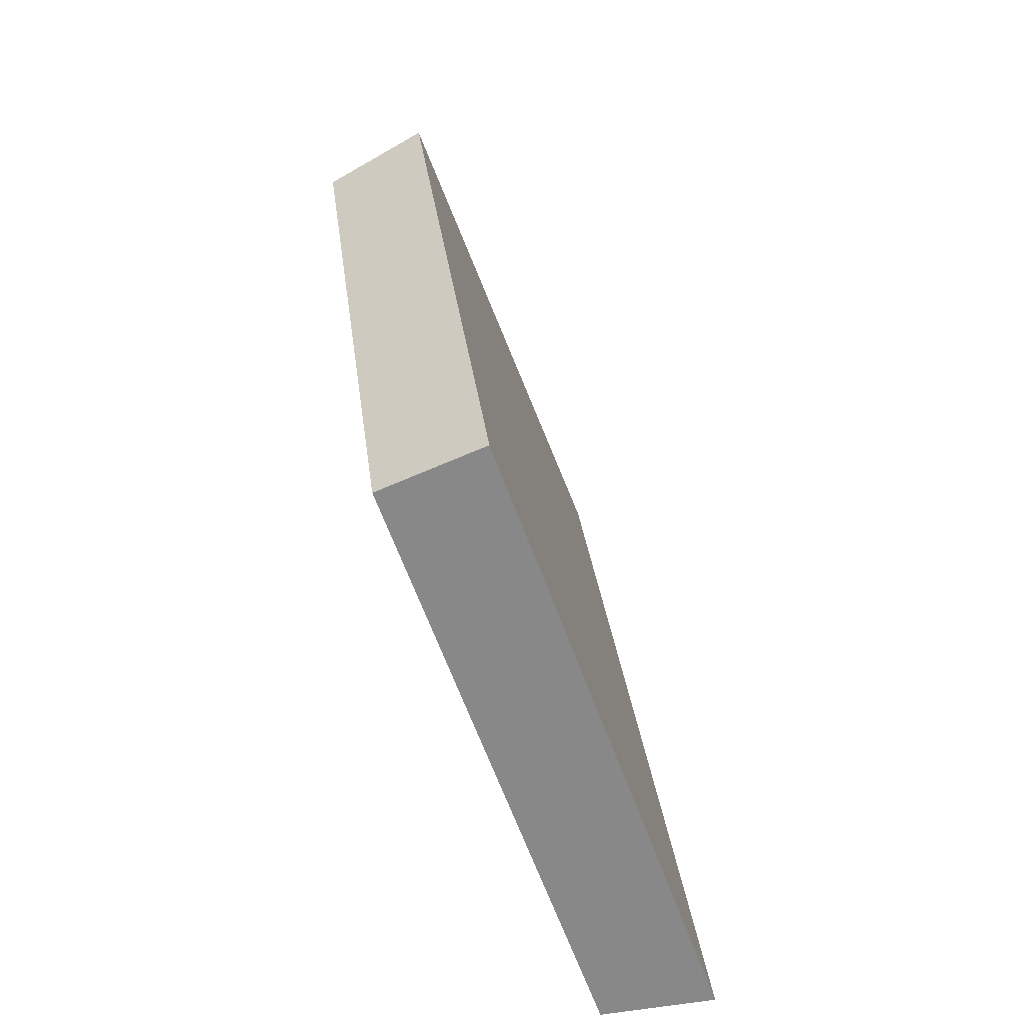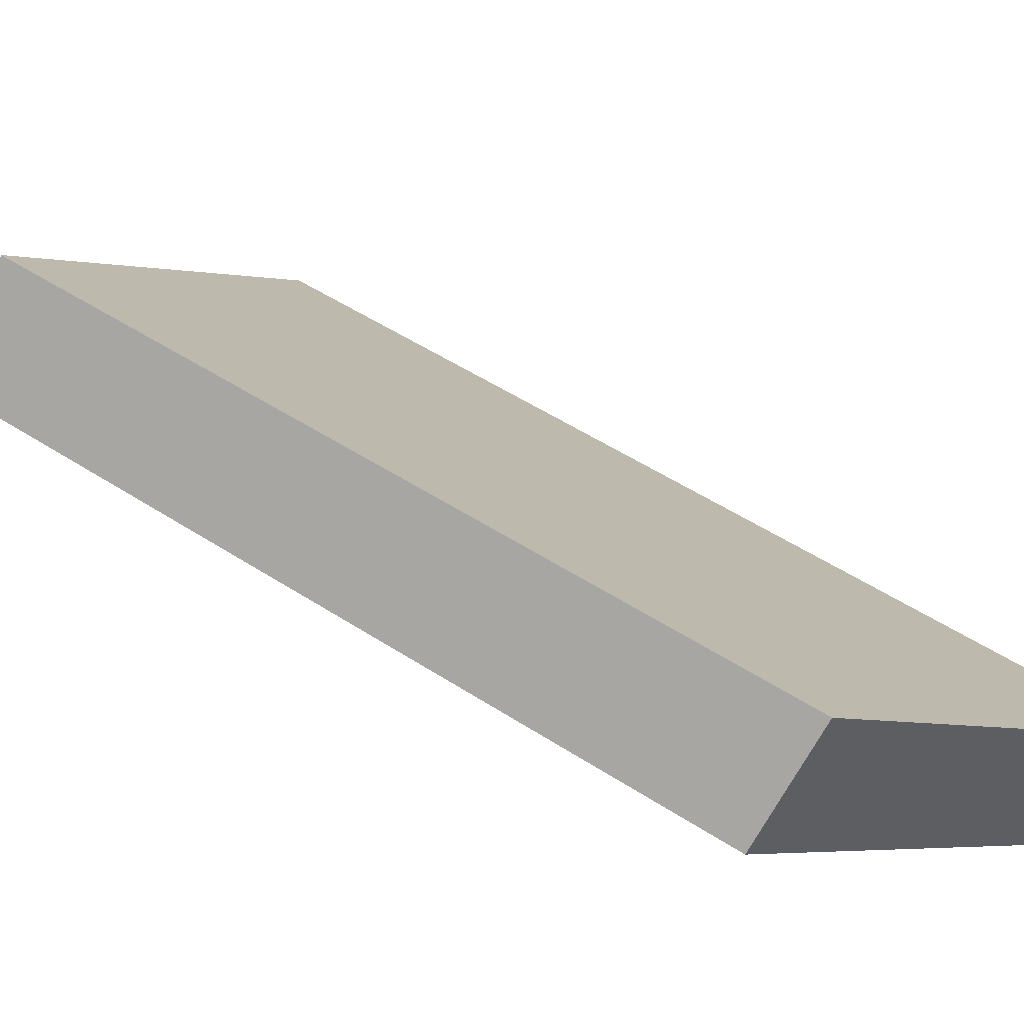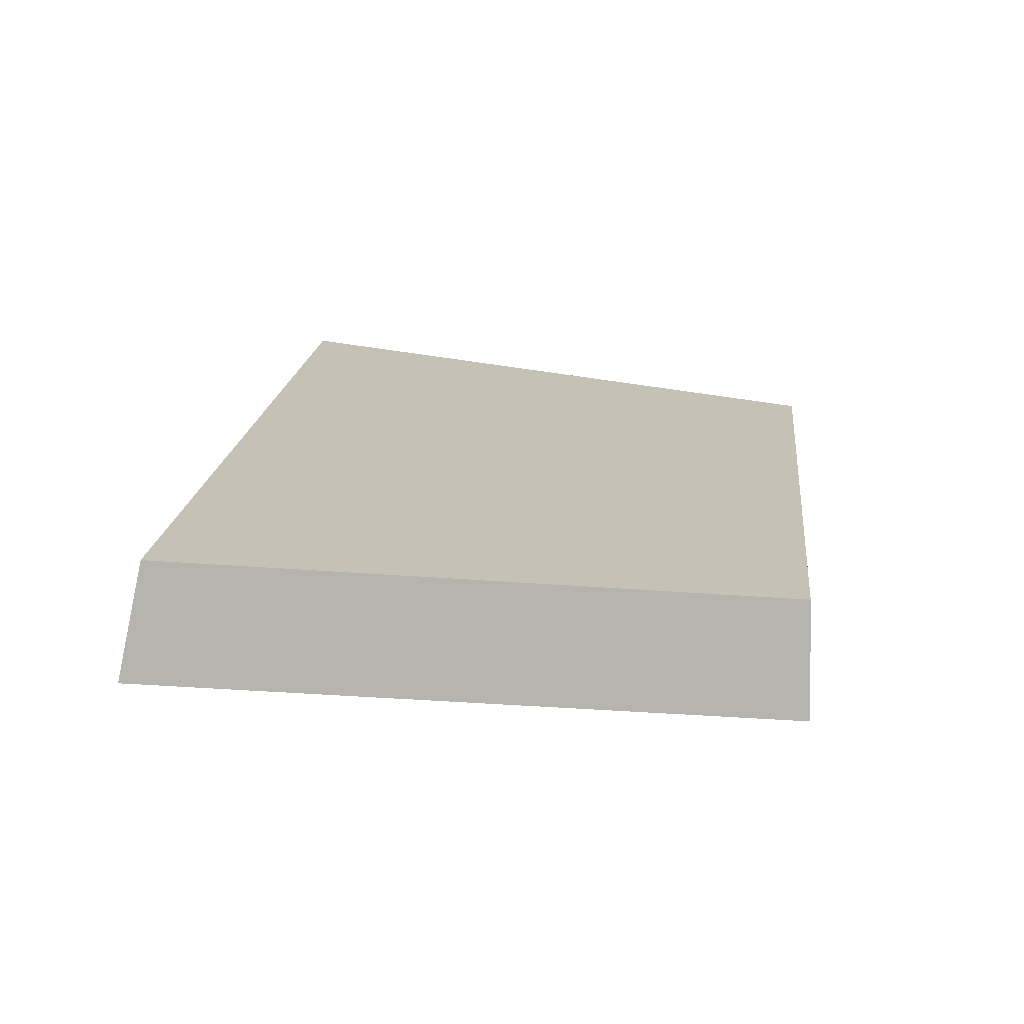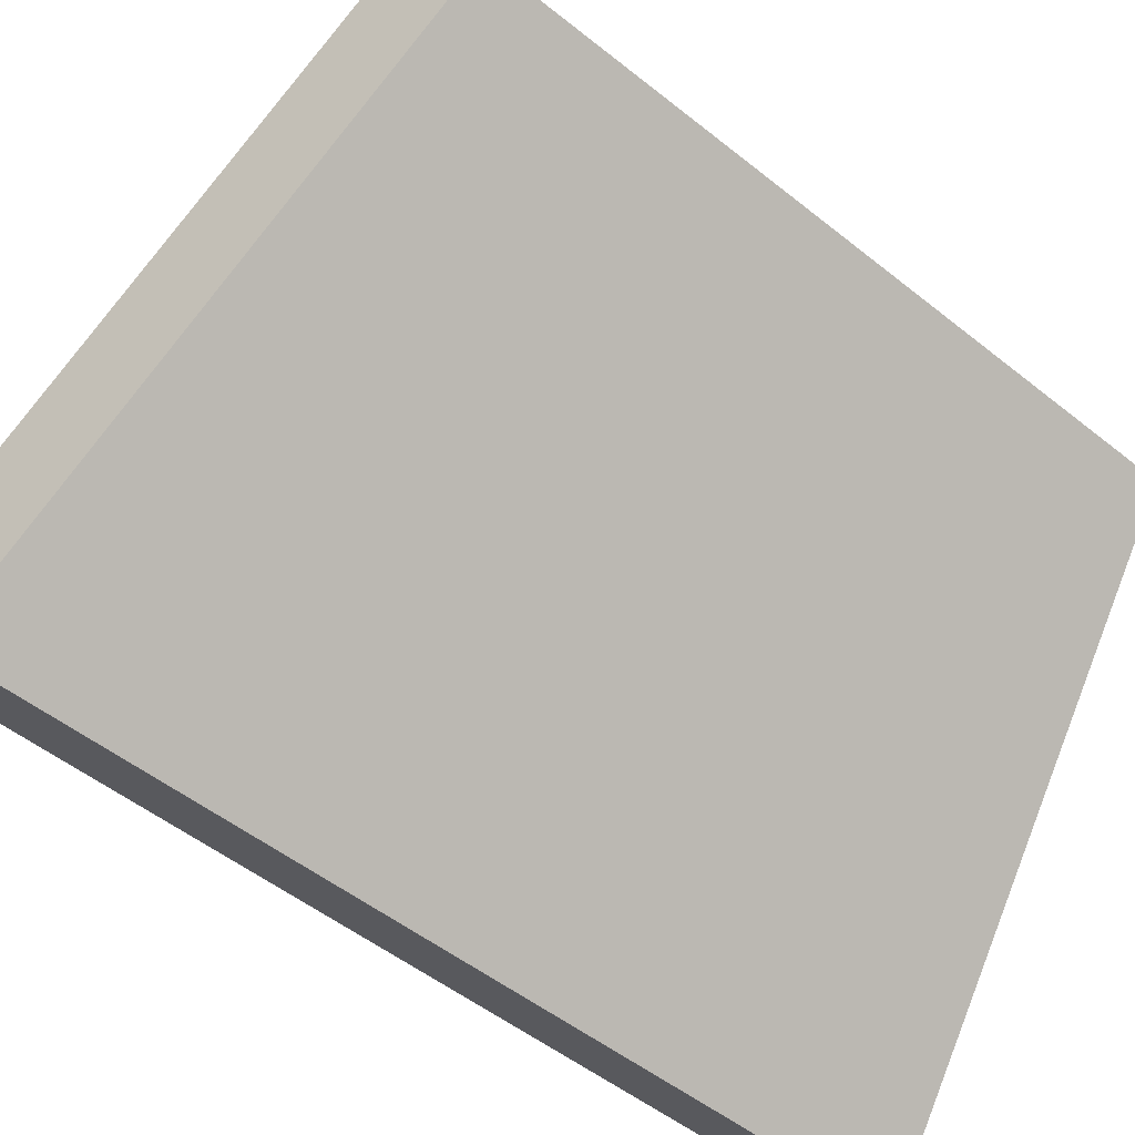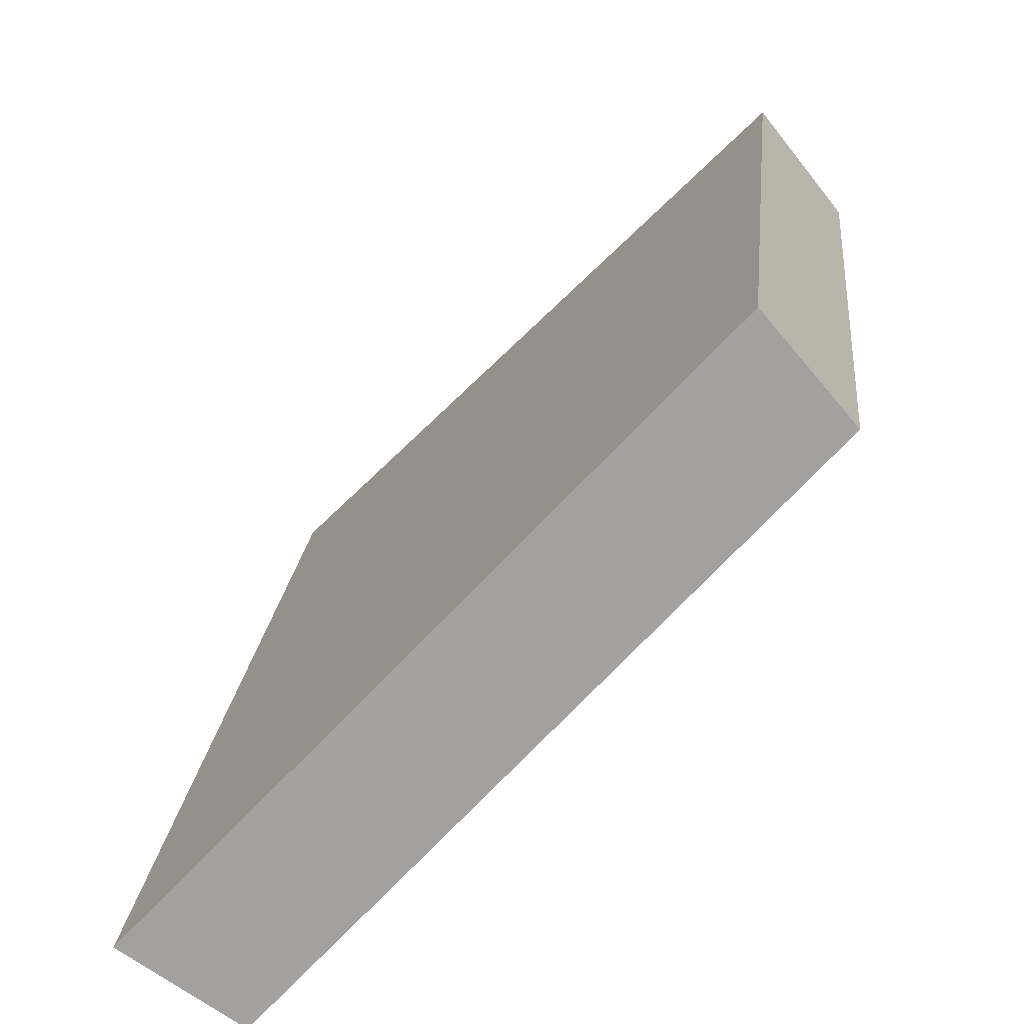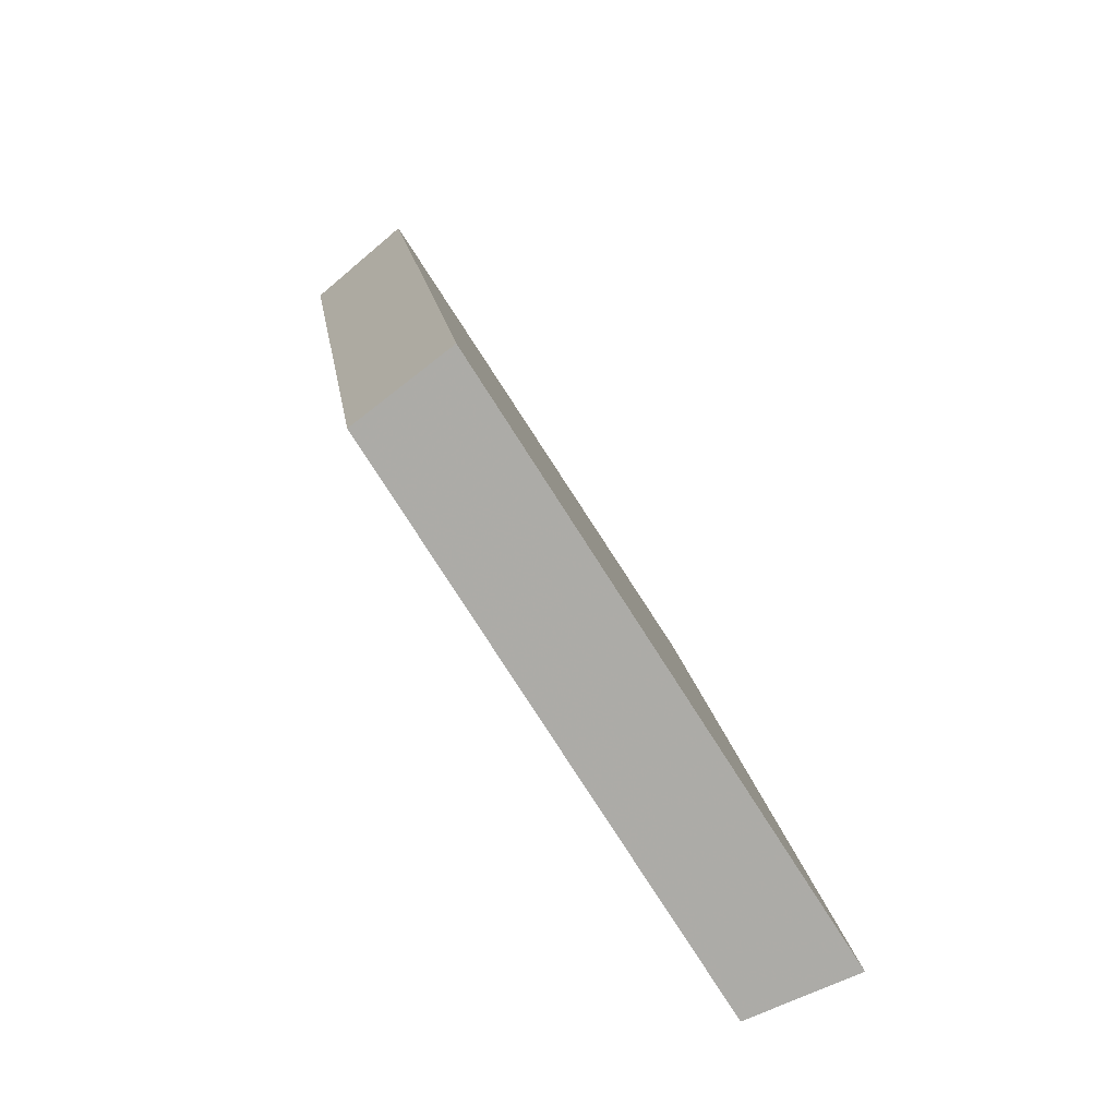
<metadata>
{"format":"obj","ext":"obj","renderer":"f3d","projection":"perspective","resolution":1024,"background":"white","views":[{"elev":-61.6,"azim":155.4,"up":"+Z"},{"elev":50.3,"azim":133.3,"up":"+Y"},{"elev":-77.5,"azim":40.8,"up":"+Z"},{"elev":-48.9,"azim":55.6,"up":"+Y"},{"elev":18.1,"azim":12.6,"up":"+Y"},{"elev":-76.2,"azim":167.9,"up":"+Z"}]}
</metadata>
<code>
v 2.009 0.1254 2.491
v 2.007 0.1254 2.477
v 2.014 0.1324 2.477
v 2.016 0.1324 2.489
v 2.013 0.1339 2.477
v 2.014 0.1324 2.477
v 2.007 0.1254 2.477
v 2.006 0.1265 2.477
v 2.015 0.1339 2.489
v 2.016 0.1324 2.489
v 2.014 0.1324 2.477
v 2.013 0.1339 2.477
v 2.006 0.1265 2.477
v 2.007 0.1254 2.477
v 2.009 0.1254 2.491
v 2.008 0.1265 2.492
v 2.008 0.1265 2.492
v 2.009 0.1254 2.491
v 2.016 0.1324 2.489
v 2.015 0.1339 2.489
v 2.015 0.1339 2.489
v 2.013 0.1339 2.477
v 2.006 0.1265 2.477
v 2.008 0.1265 2.492
f 1 2 3
f 1 3 4
f 5 6 7
f 5 7 8
f 9 10 11
f 9 11 12
f 13 14 15
f 13 15 16
f 17 18 19
f 17 19 20
f 21 22 23
f 21 23 24

</code>
